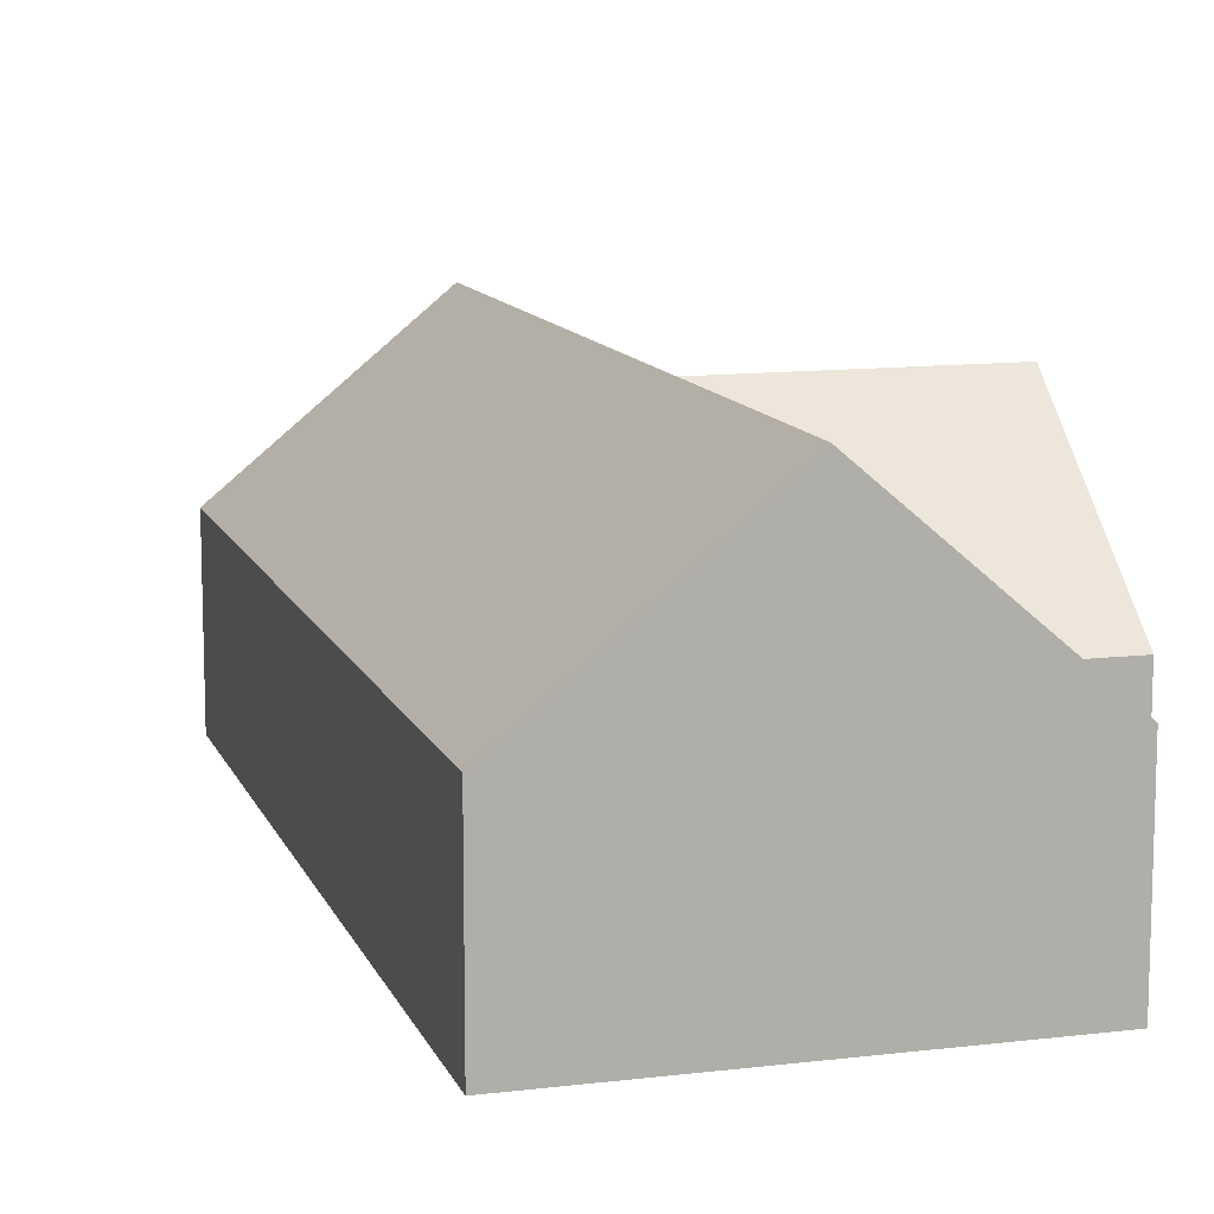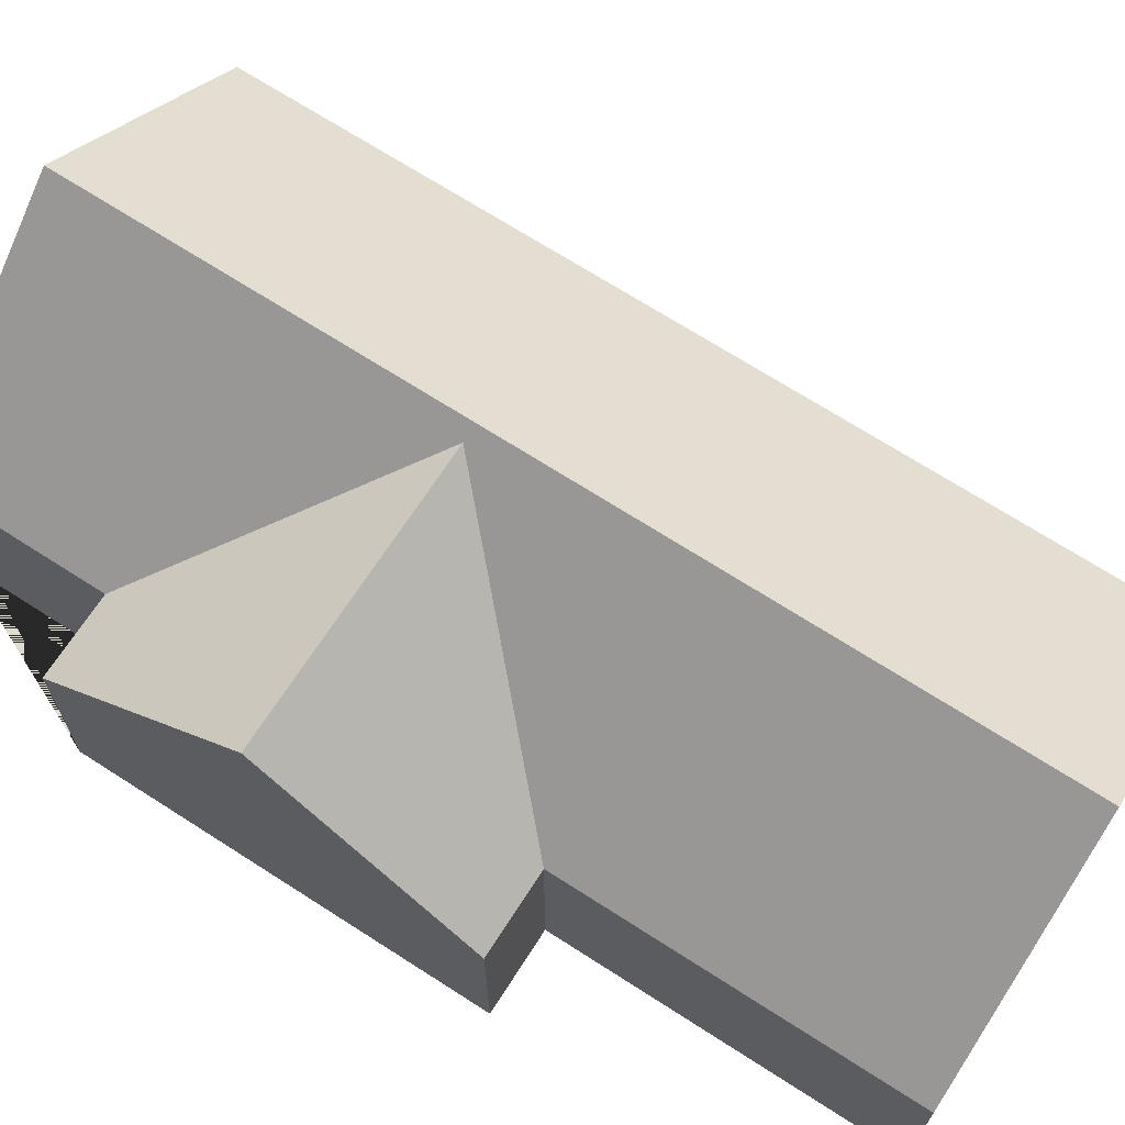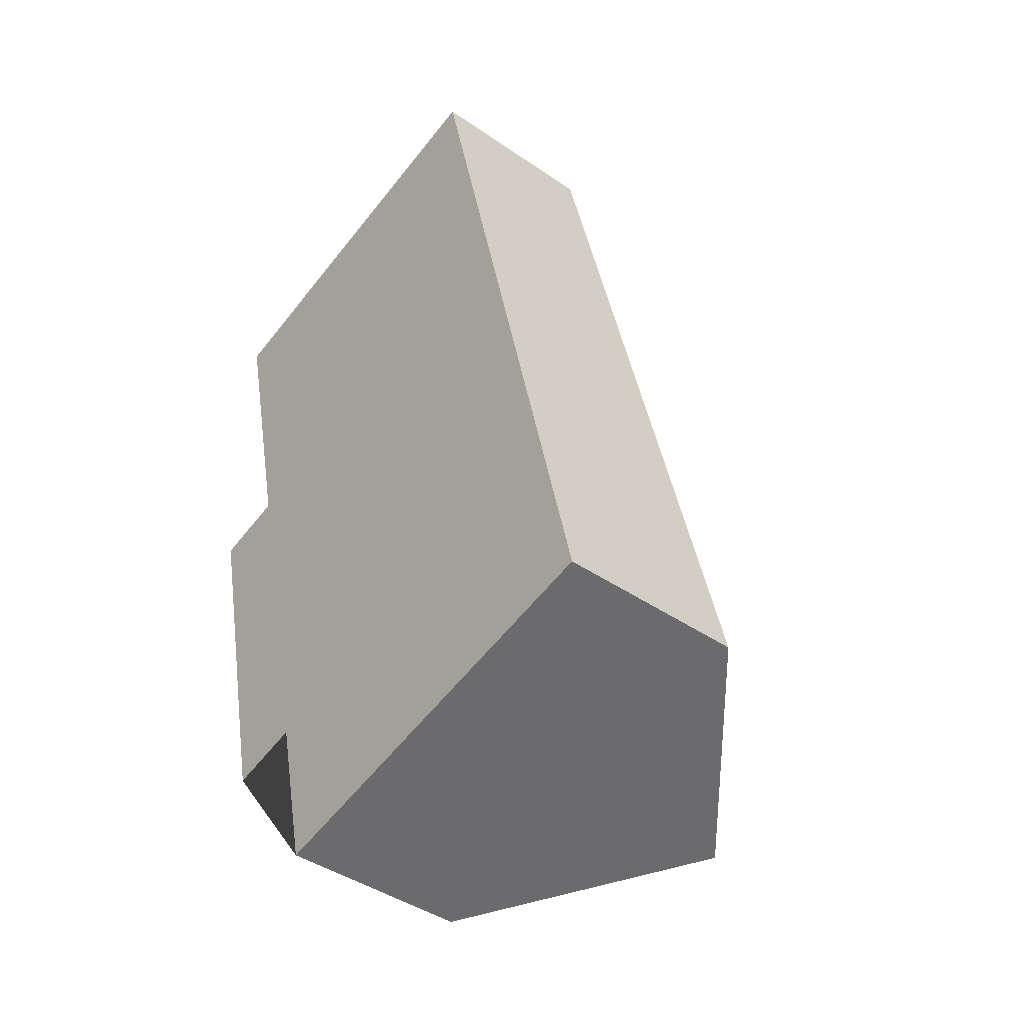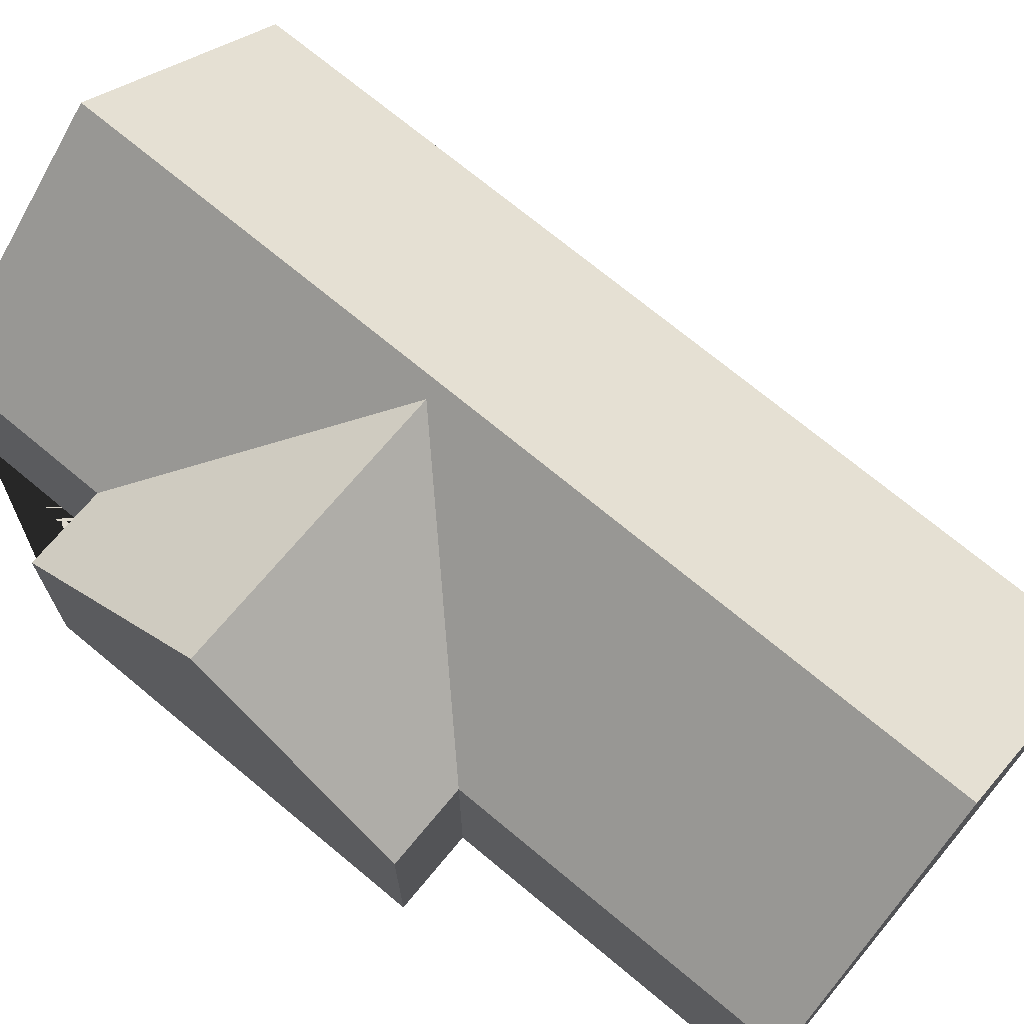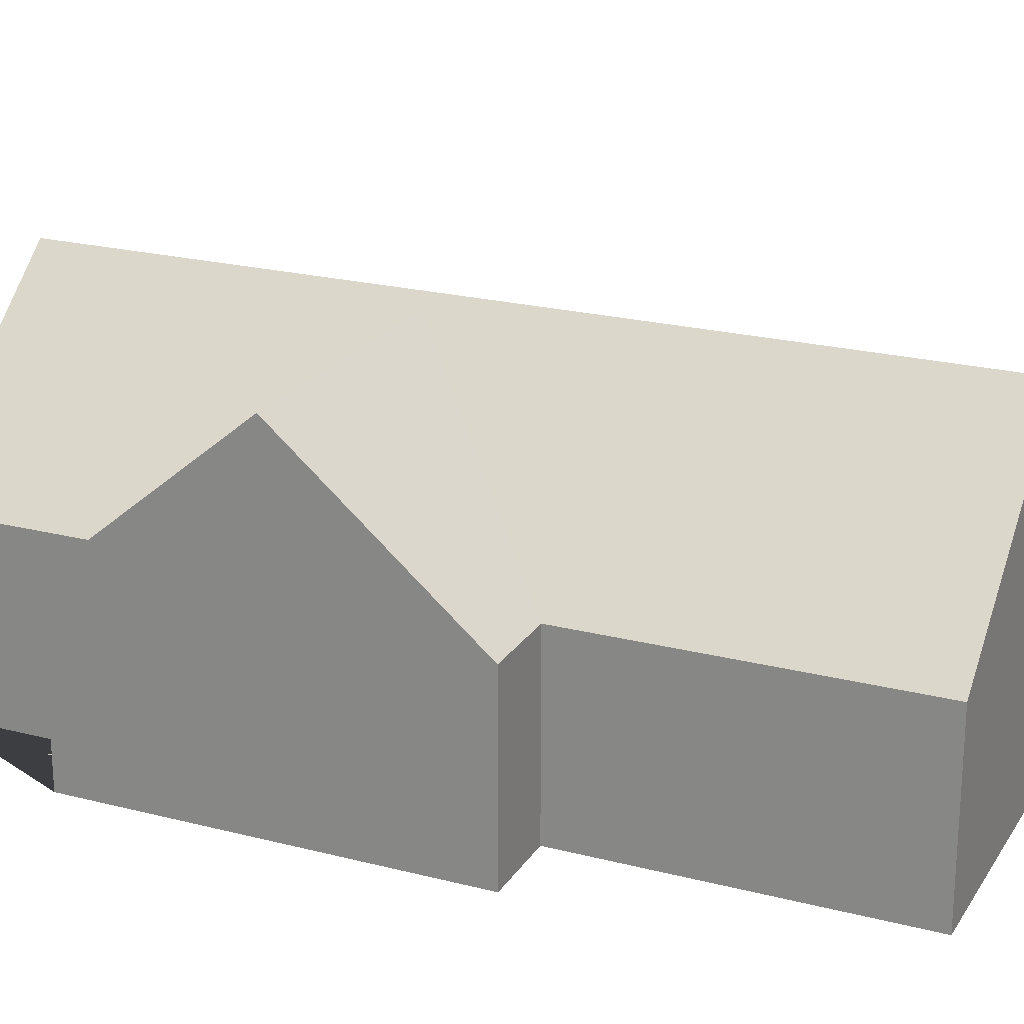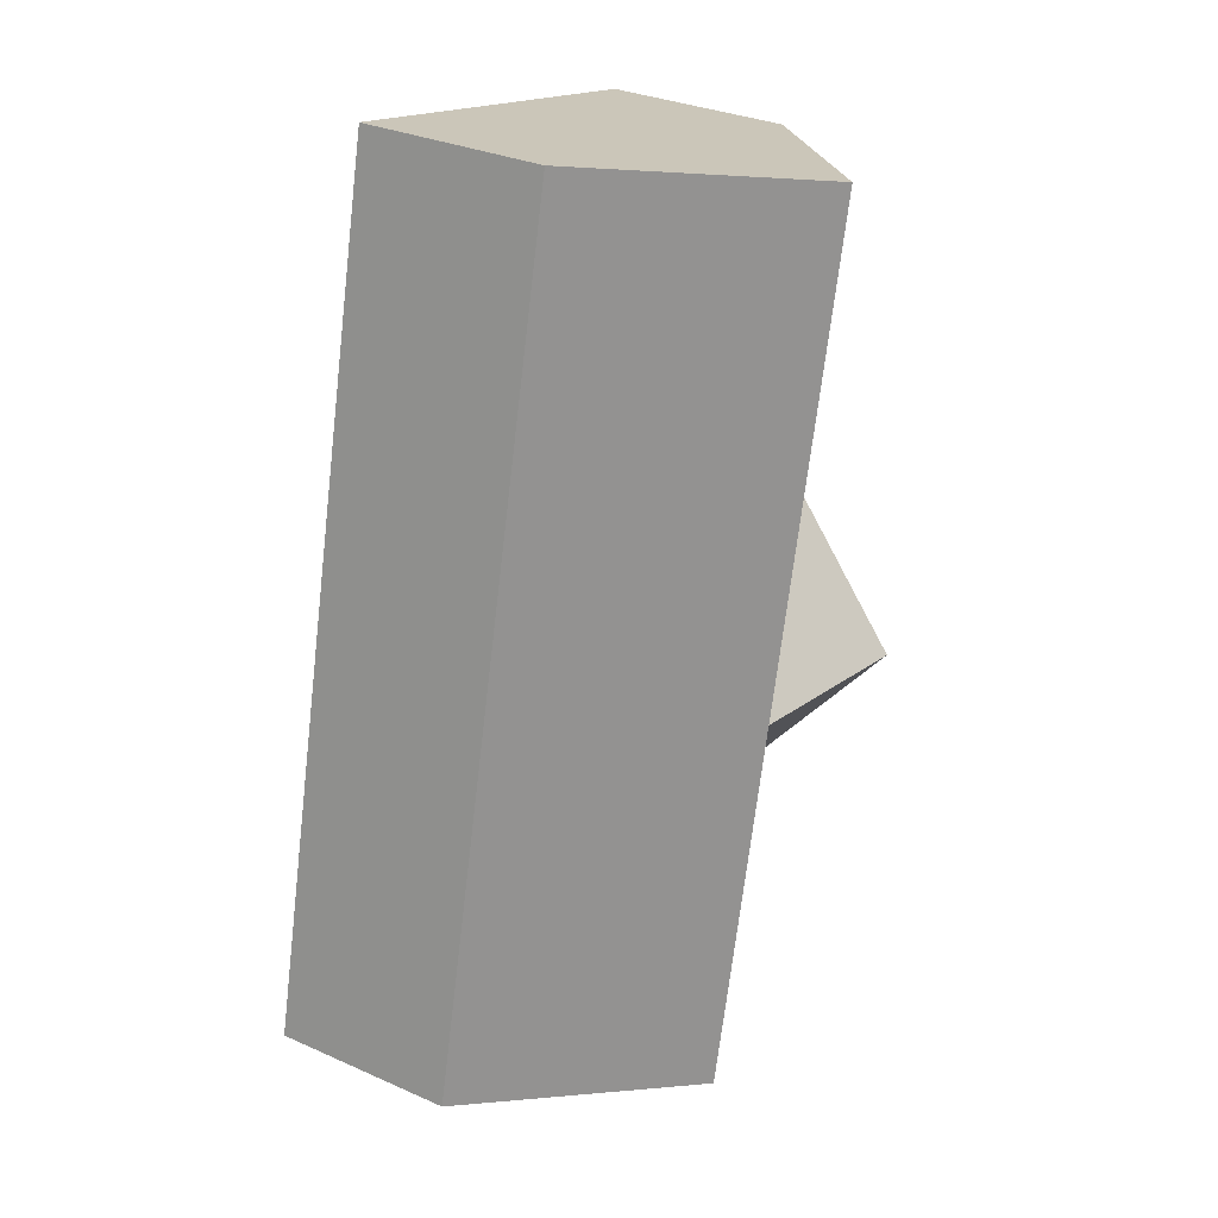
<metadata>
{"format":"obj","ext":"obj","renderer":"f3d","projection":"perspective","resolution":1024,"background":"white","views":[{"elev":11.6,"azim":151.0,"up":"+Y"},{"elev":69.7,"azim":-70.1,"up":"+Y"},{"elev":-43.0,"azim":50.8,"up":"+Z"},{"elev":71.6,"azim":-63.1,"up":"+Y"},{"elev":22.0,"azim":-78.6,"up":"+Y"},{"elev":31.5,"azim":122.0,"up":"+Z"}]}
</metadata>
<code>
o CG10_500_049074_0077
v 93.57 75 -402
v 257 75 -364.7
v 173.8 144.9 -383.7
v 78.24 75 -334.8
v 47.64 75 -342
v 30.02 140.7 -264.8
v 135.6 140.4 -240.3
v 12.97 75 -190
v 43.63 75 -183
v 94.97 145 -37.68
v 178.2 75 -18.7
v 14.66 75 -56
v 93.57 0 -402
v 257 0 -364.7
v 178.2 0 -18.7
v 14.66 0 -56
v 43.63 0 -183
v 12.97 0 -190
v 47.64 0 -342
v 78.24 0 -334.8
f 8 6 7 9
f 9 12 10 3 1 4 7
f 7 6 5 4
f 3 2 11 10
f 1 3 2
f 11 10 12
f 8 6 5
f 13 14 15 16 17 18 19 20
f 1 13 14 2
f 2 14 15 11
f 11 15 16 12
f 12 16 17 9
f 9 17 18 8
f 8 18 19 5
f 5 19 20 4
f 4 20 13 1

</code>
